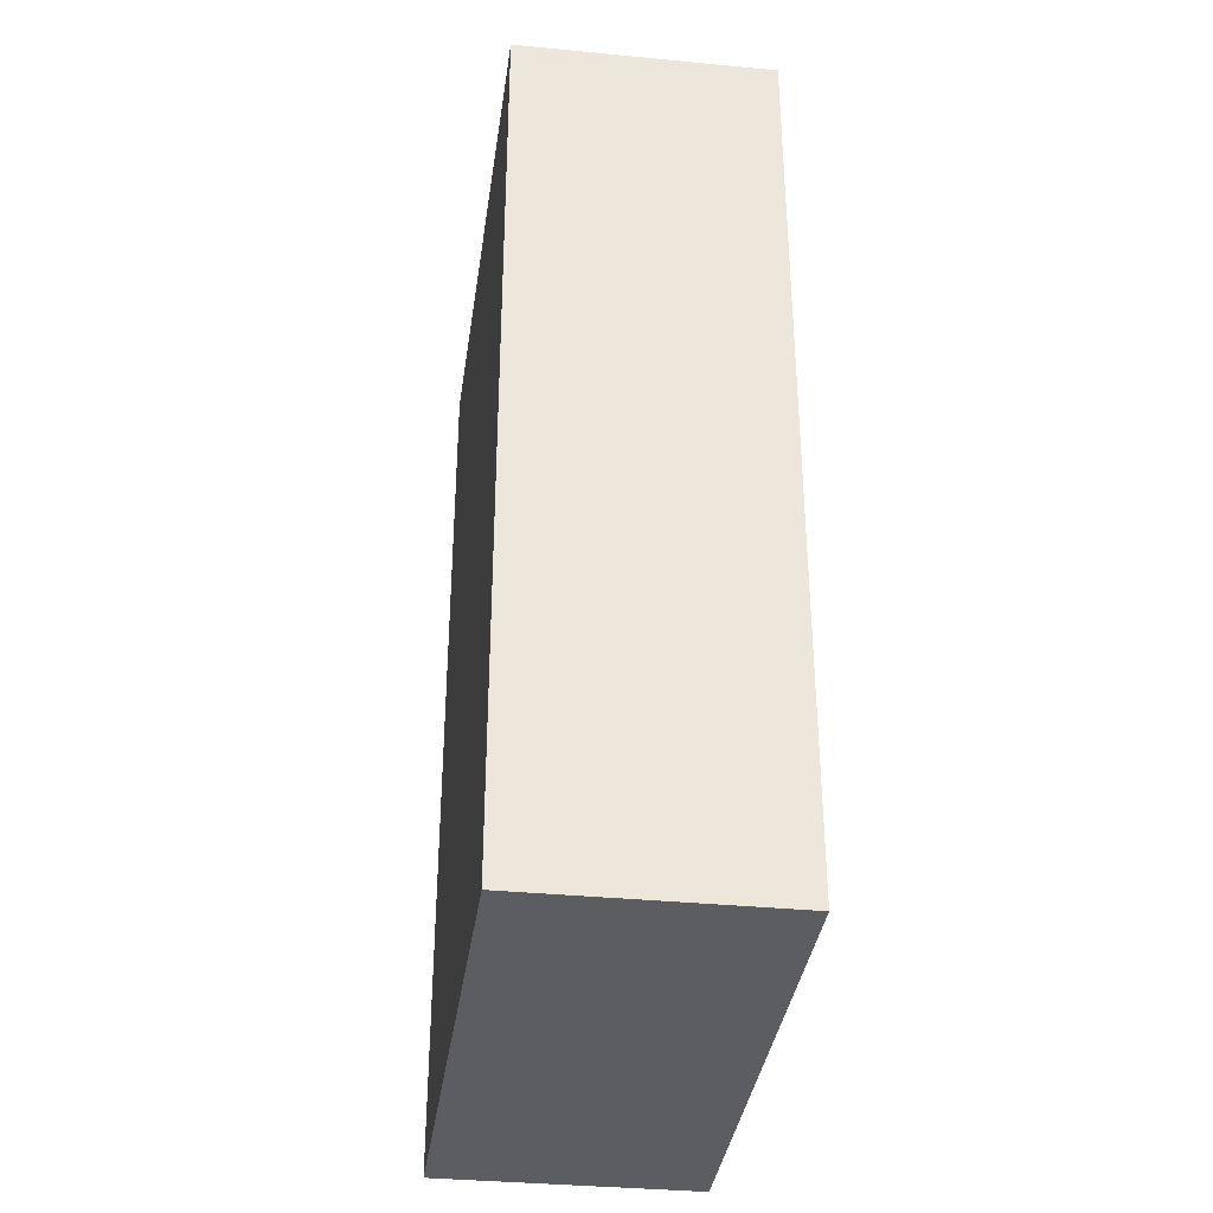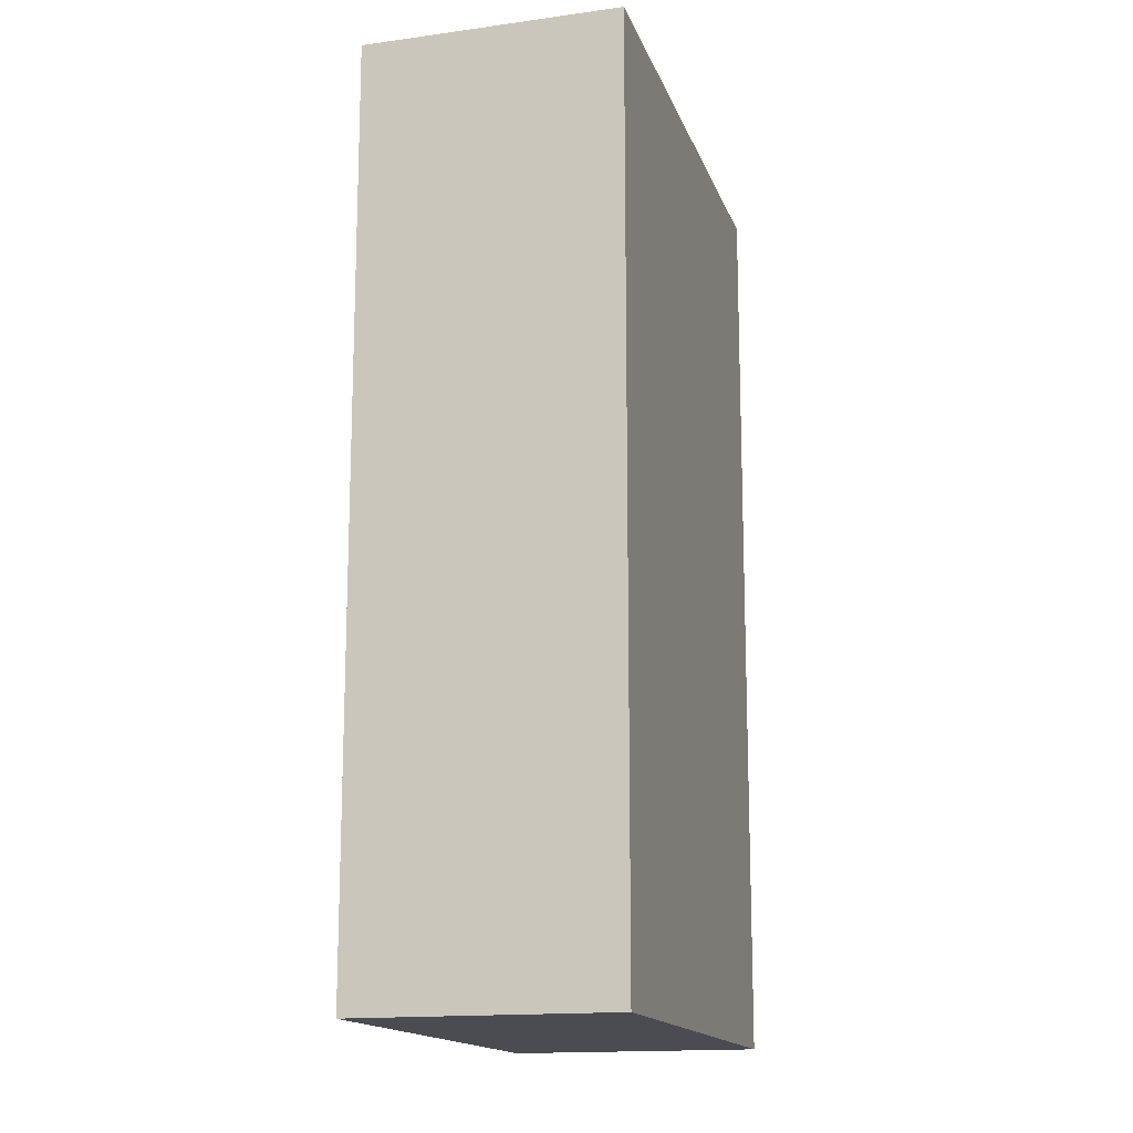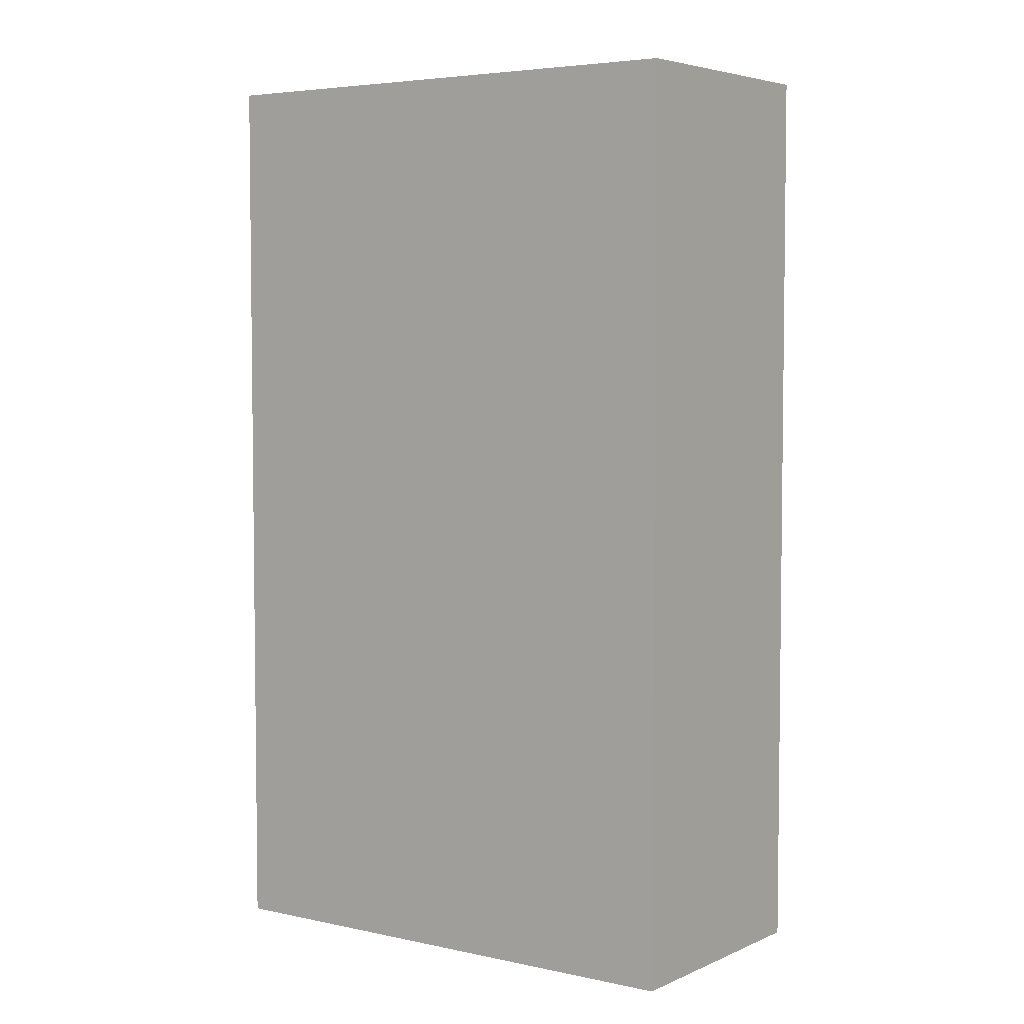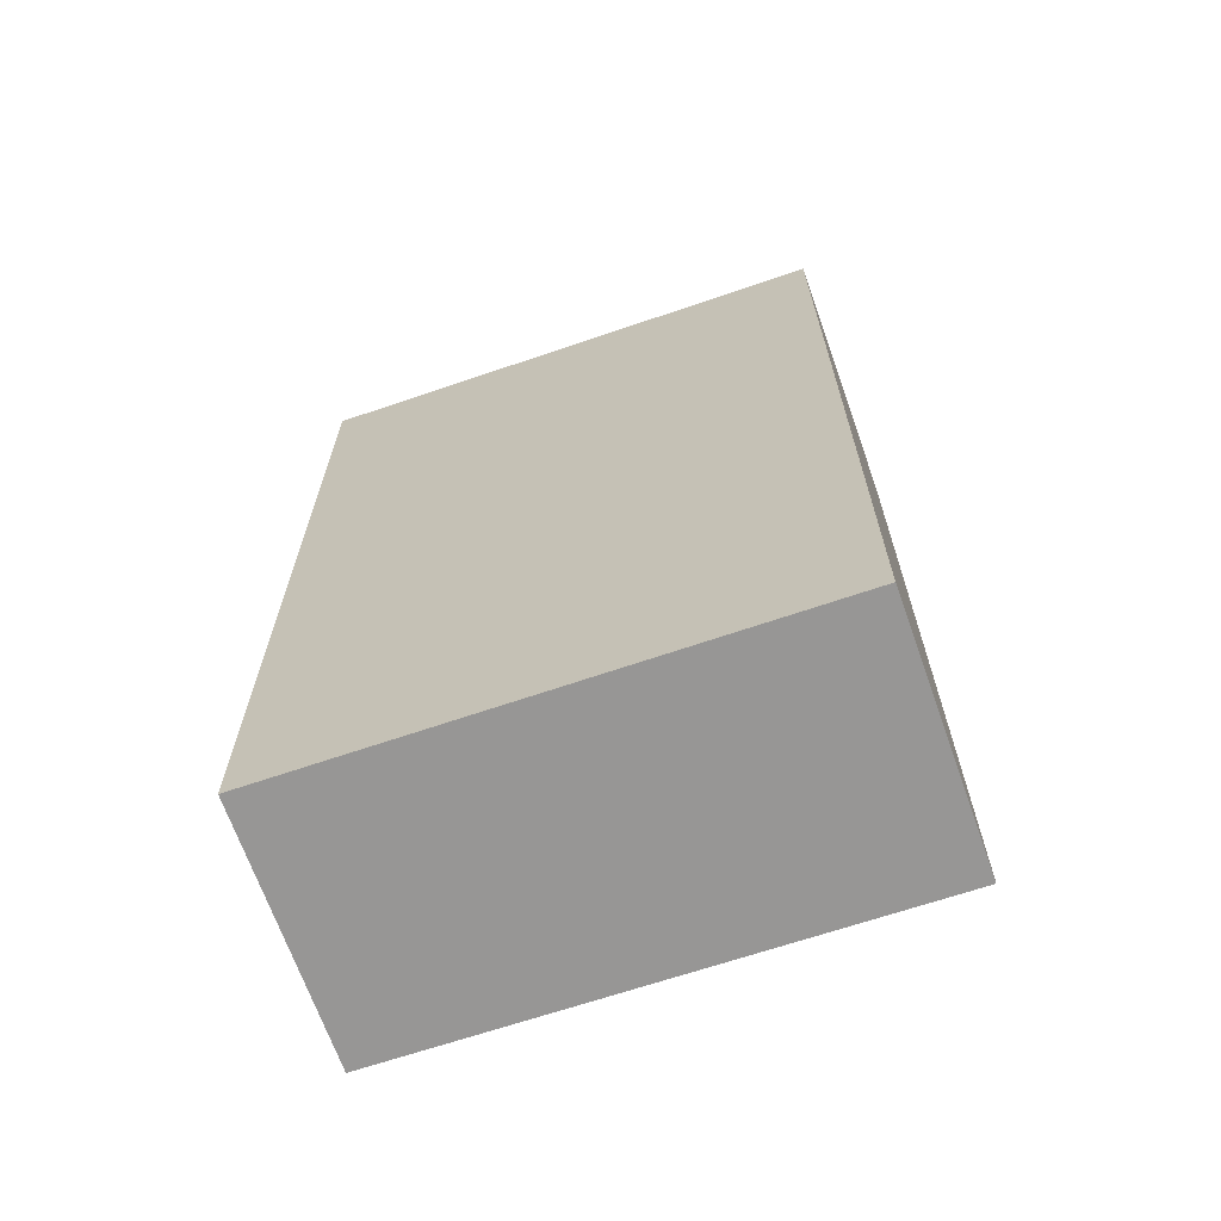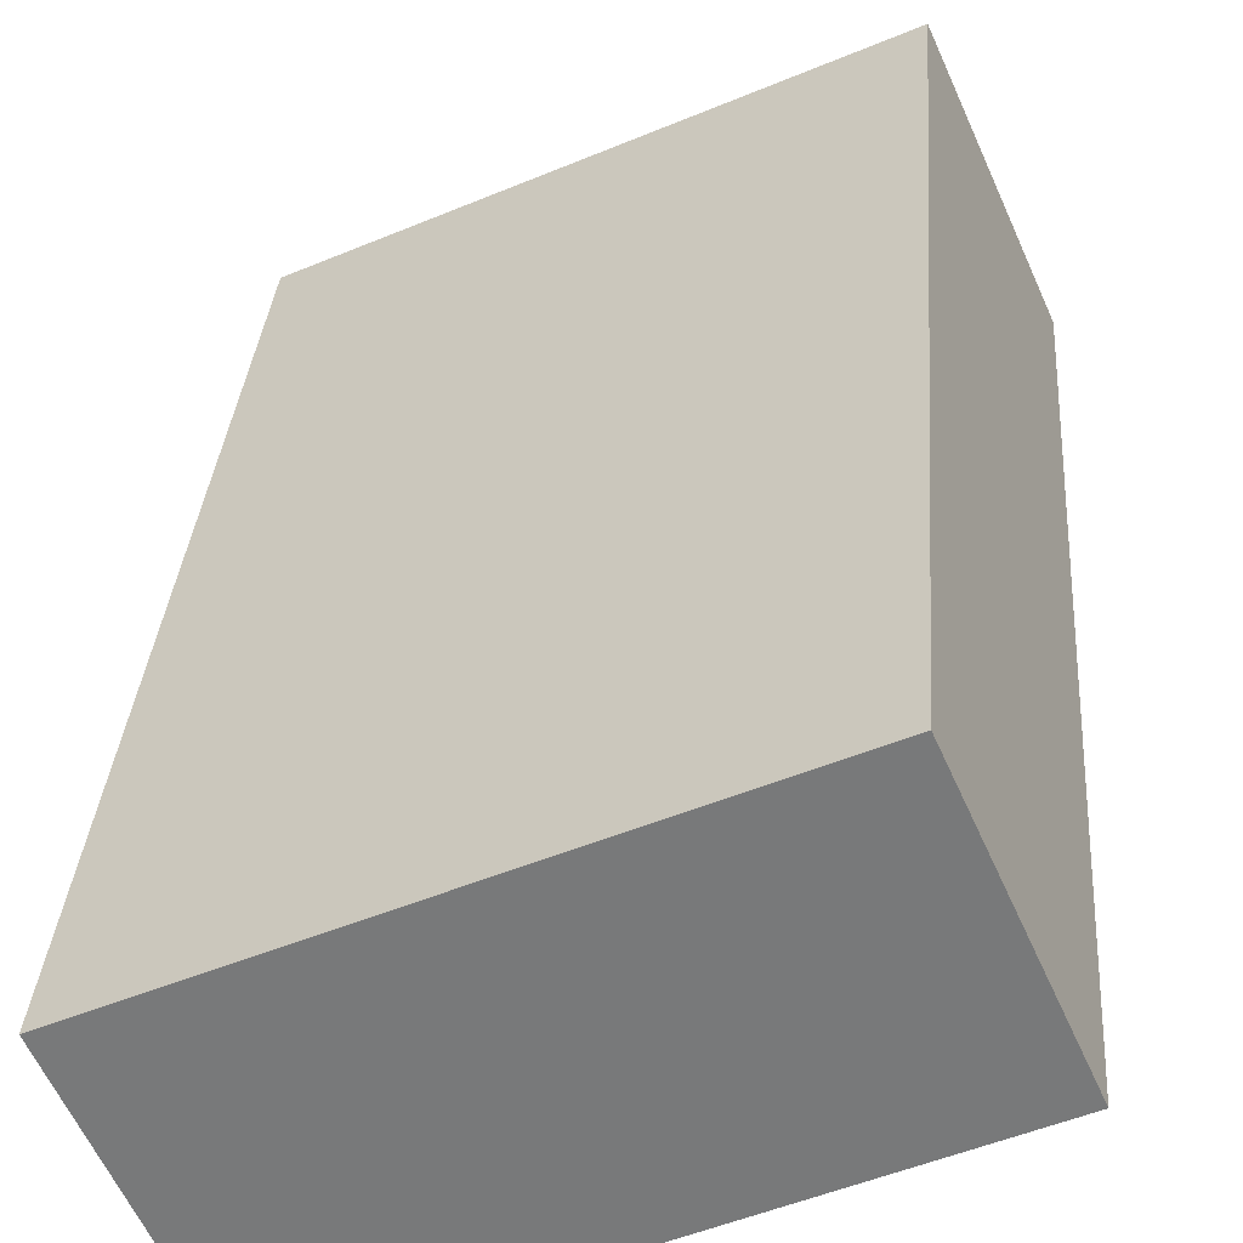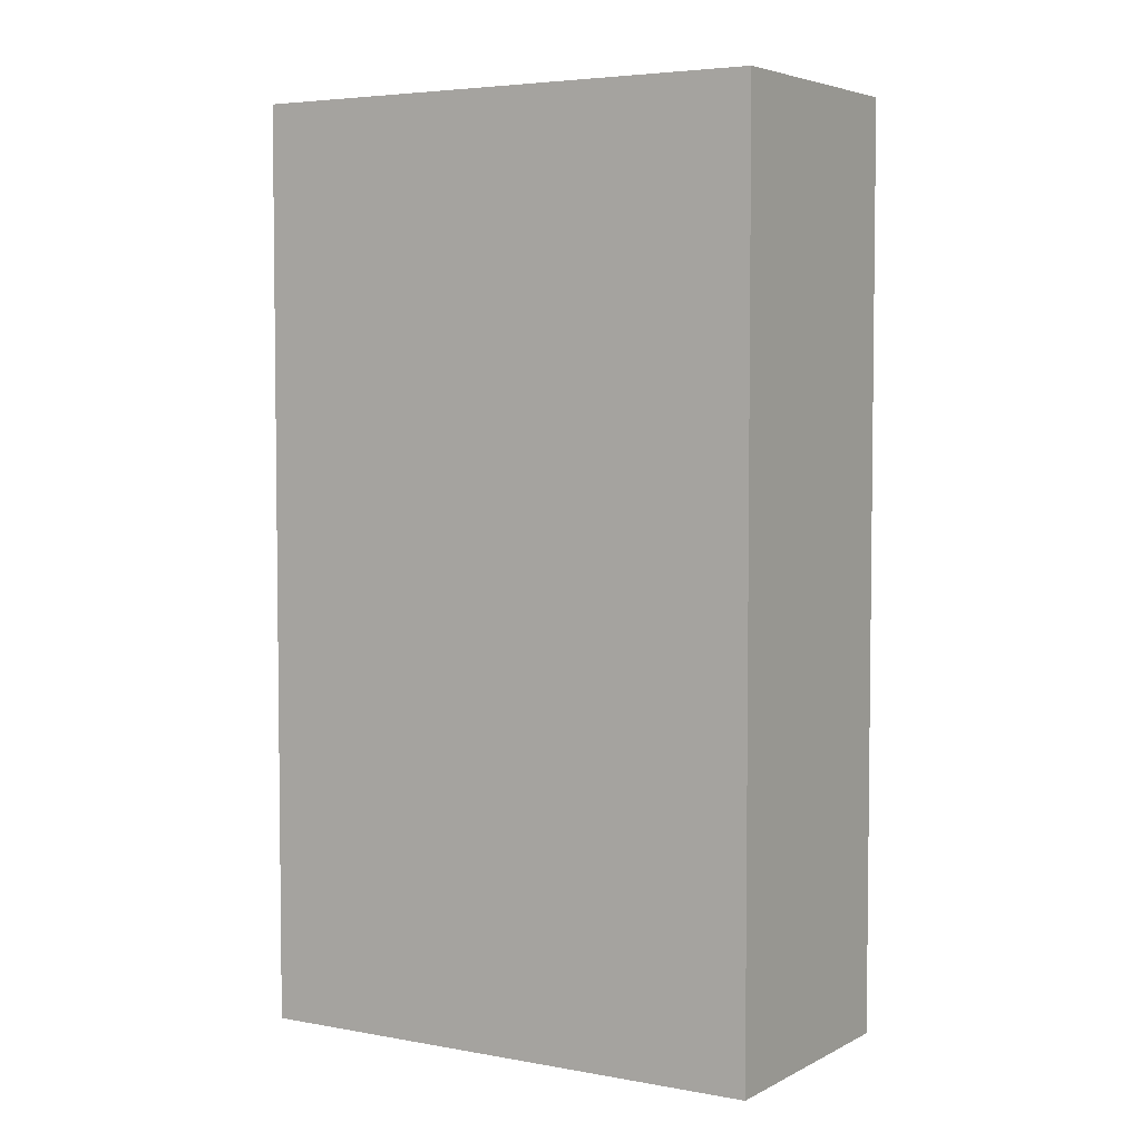
<metadata>
{"format":"obj","ext":"obj","renderer":"f3d","projection":"perspective","resolution":1024,"background":"white","views":[{"elev":-36.2,"azim":-73.2,"up":"+Y"},{"elev":-15.3,"azim":130.4,"up":"+Y"},{"elev":4.7,"azim":-119.9,"up":"+Y"},{"elev":-68.0,"azim":43.4,"up":"+Y"},{"elev":31.8,"azim":-175.9,"up":"+Z"},{"elev":4.5,"azim":-123.9,"up":"+Y"}]}
</metadata>
<code>
v  0 16.52 1.012e-15
v  10.51 16.52 0.297
v  8.613 16.52 -3.991
v  1.885 16.52 4.24
v  10.51 -1.819e-17 0.297
v  8.613 2.444e-16 -3.991
v  0 0 0
v  1.885 -2.596e-16 4.24
g defaultobject
f 1 2 3
f 2 1 4
f 5 3 2
f 3 5 6
f 6 1 3
f 1 6 7
f 7 4 1
f 4 7 8
f 8 2 4
f 2 8 5
f 5 7 6
f 7 5 8

</code>
